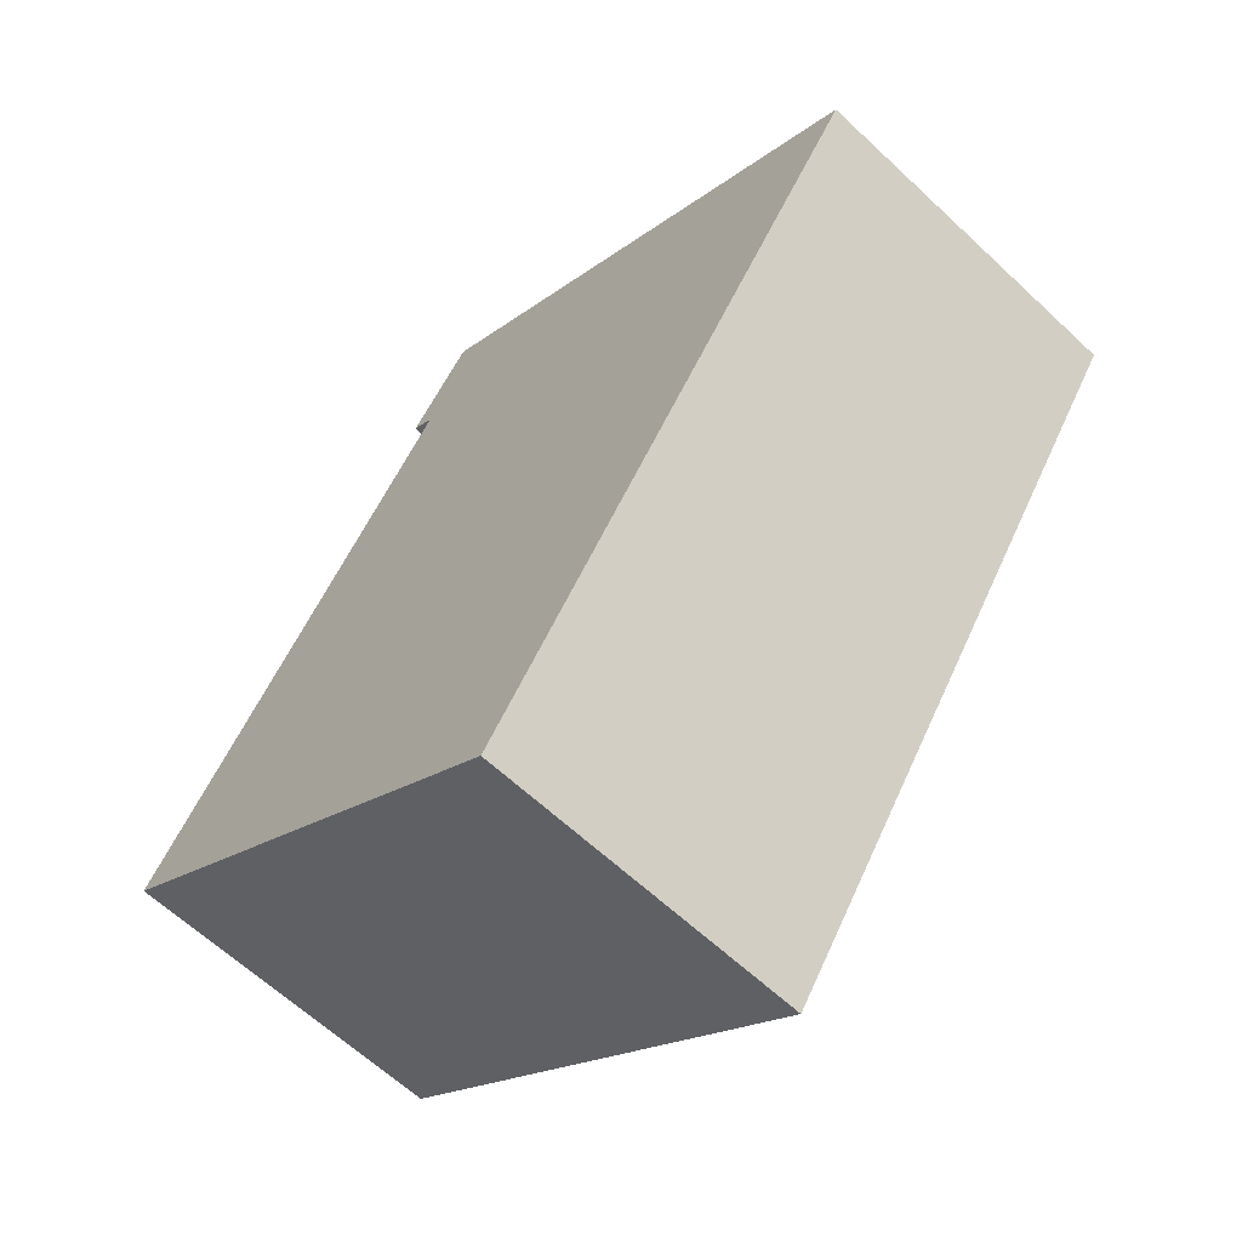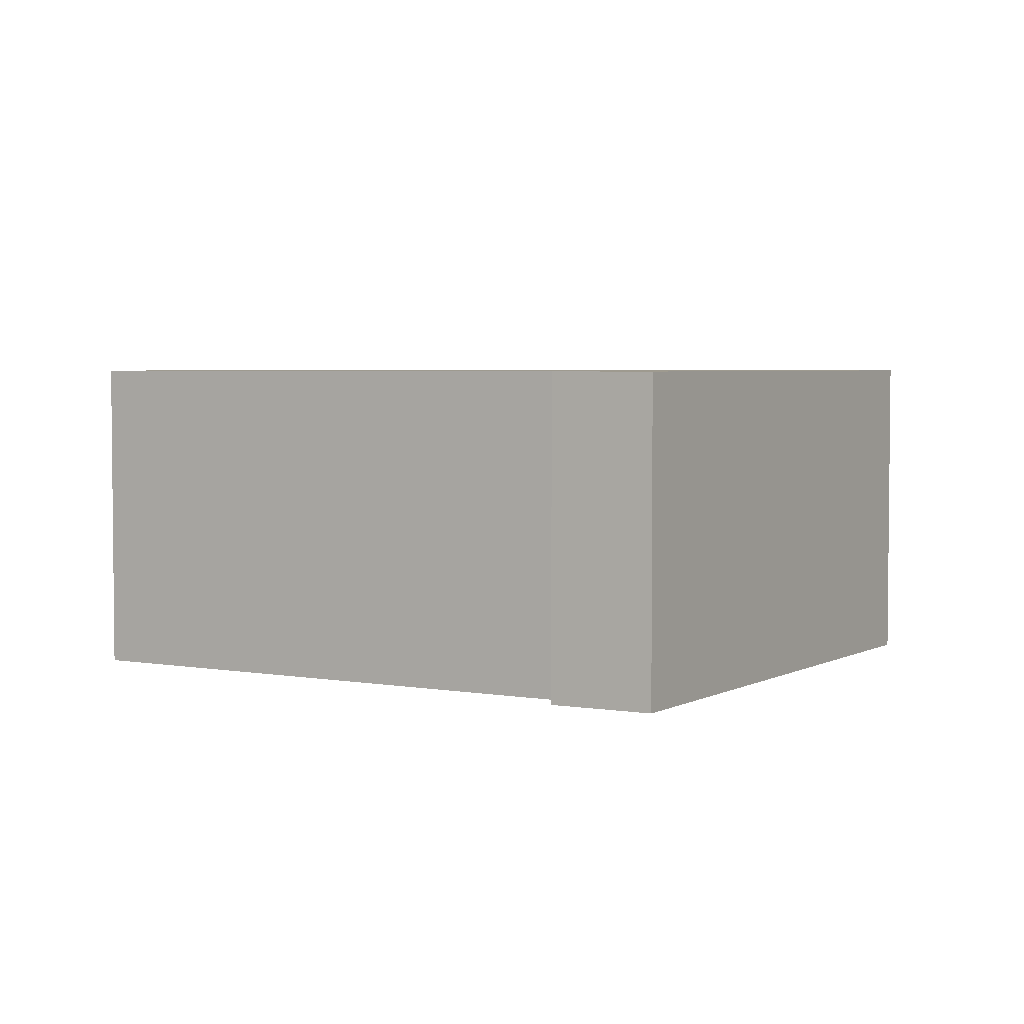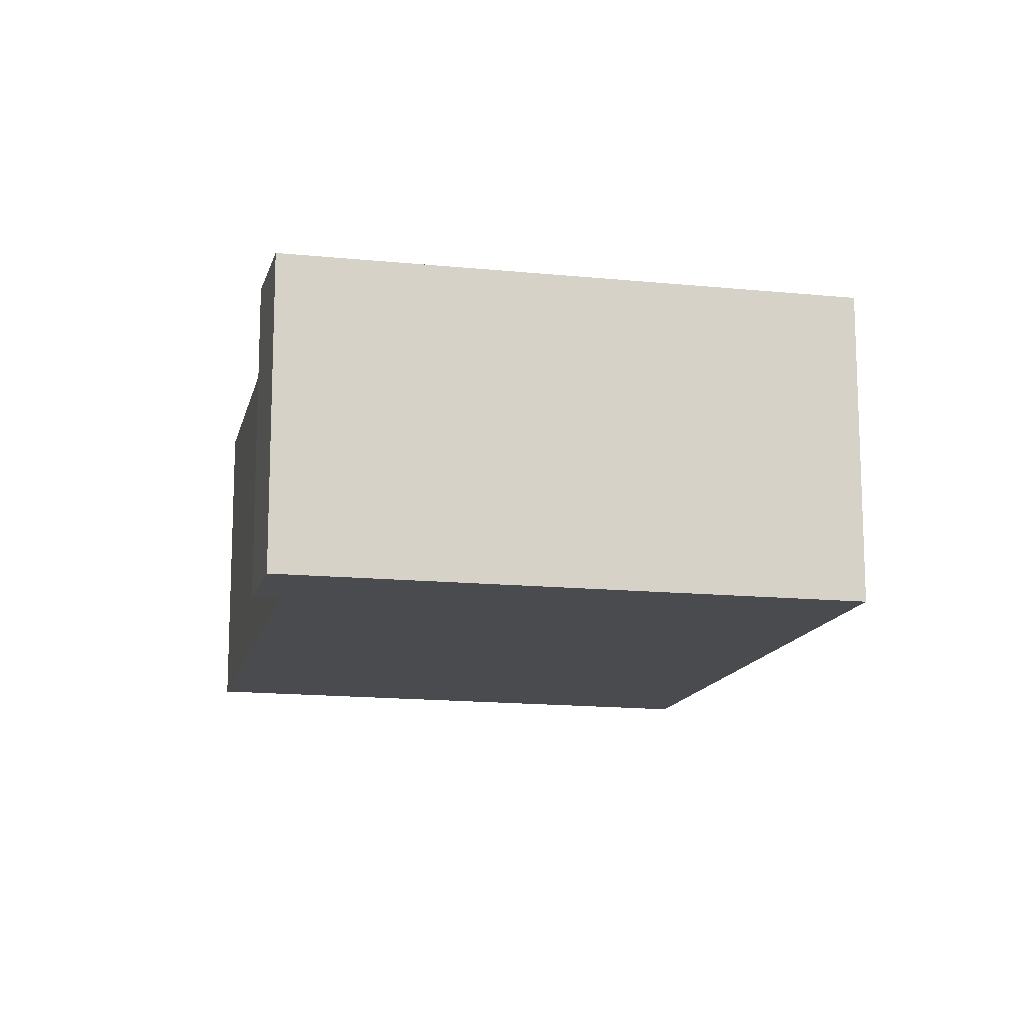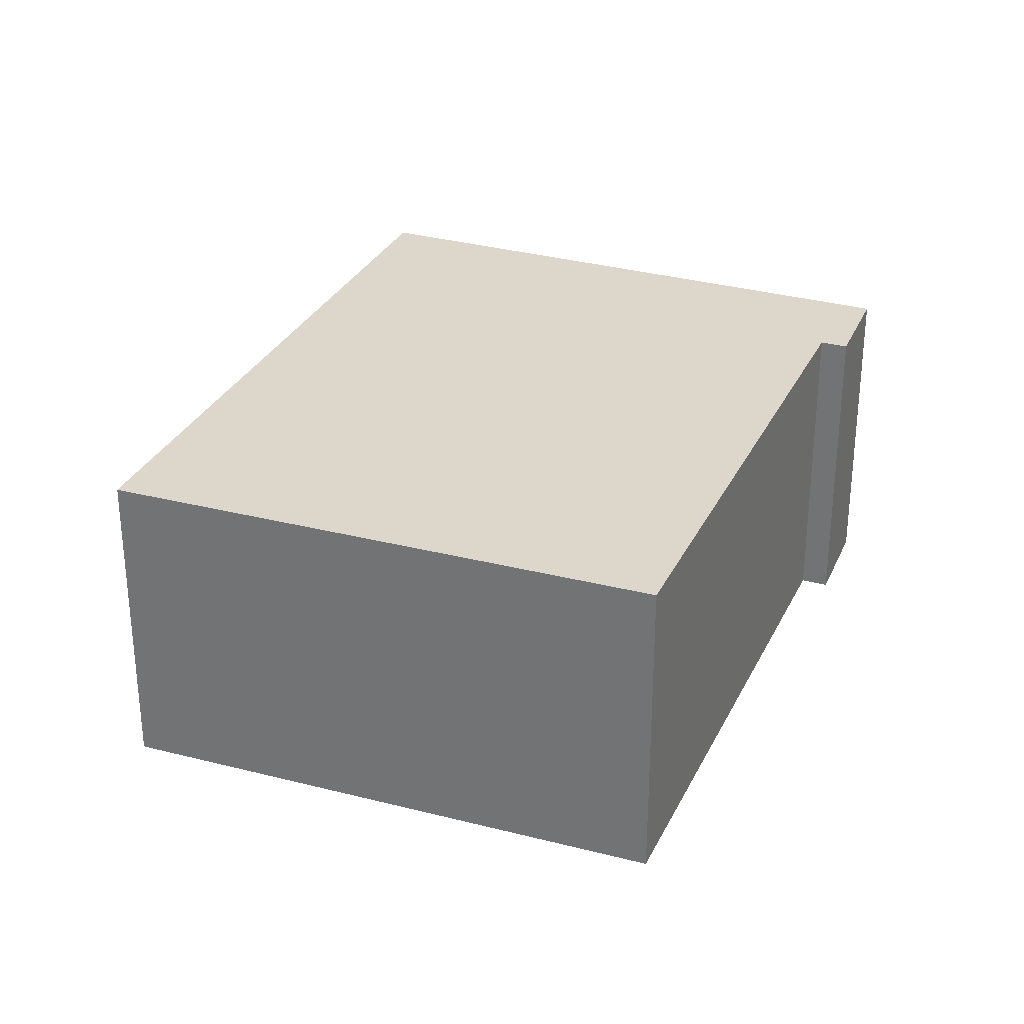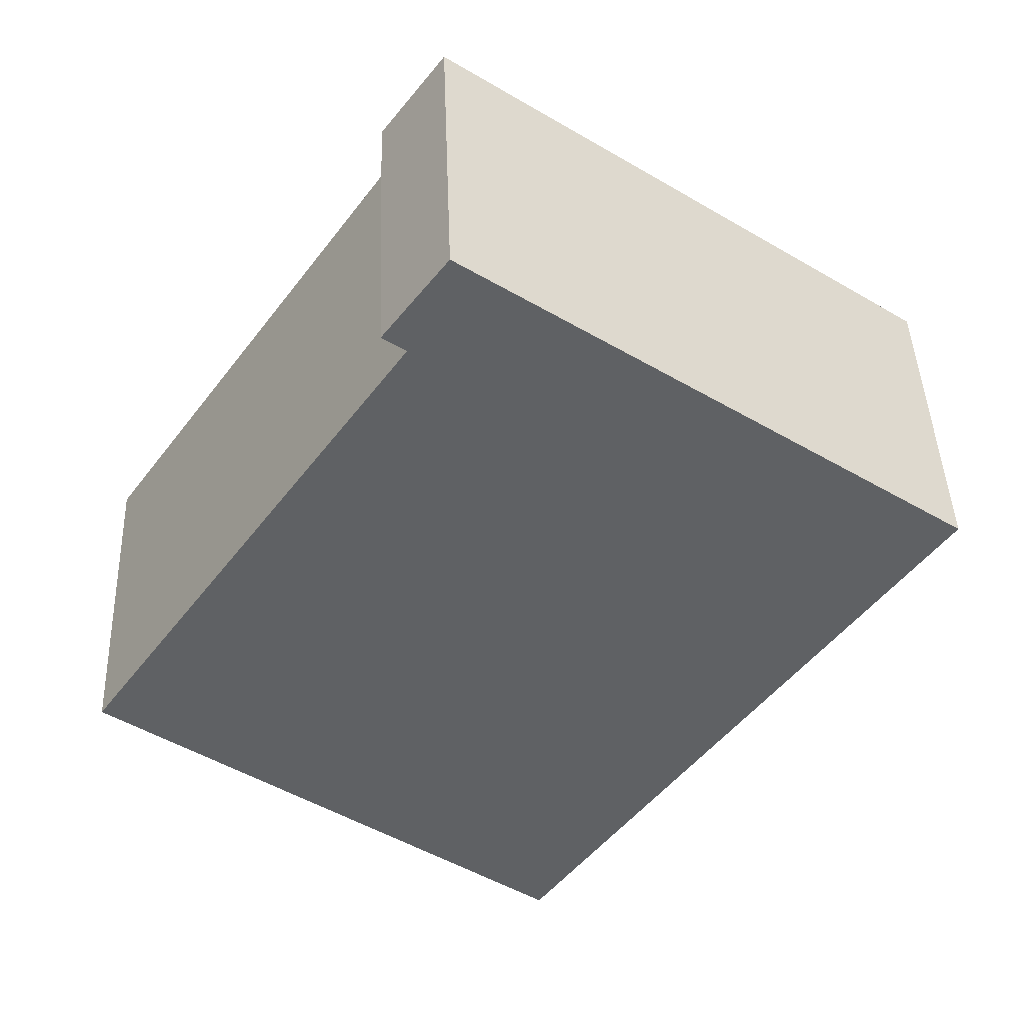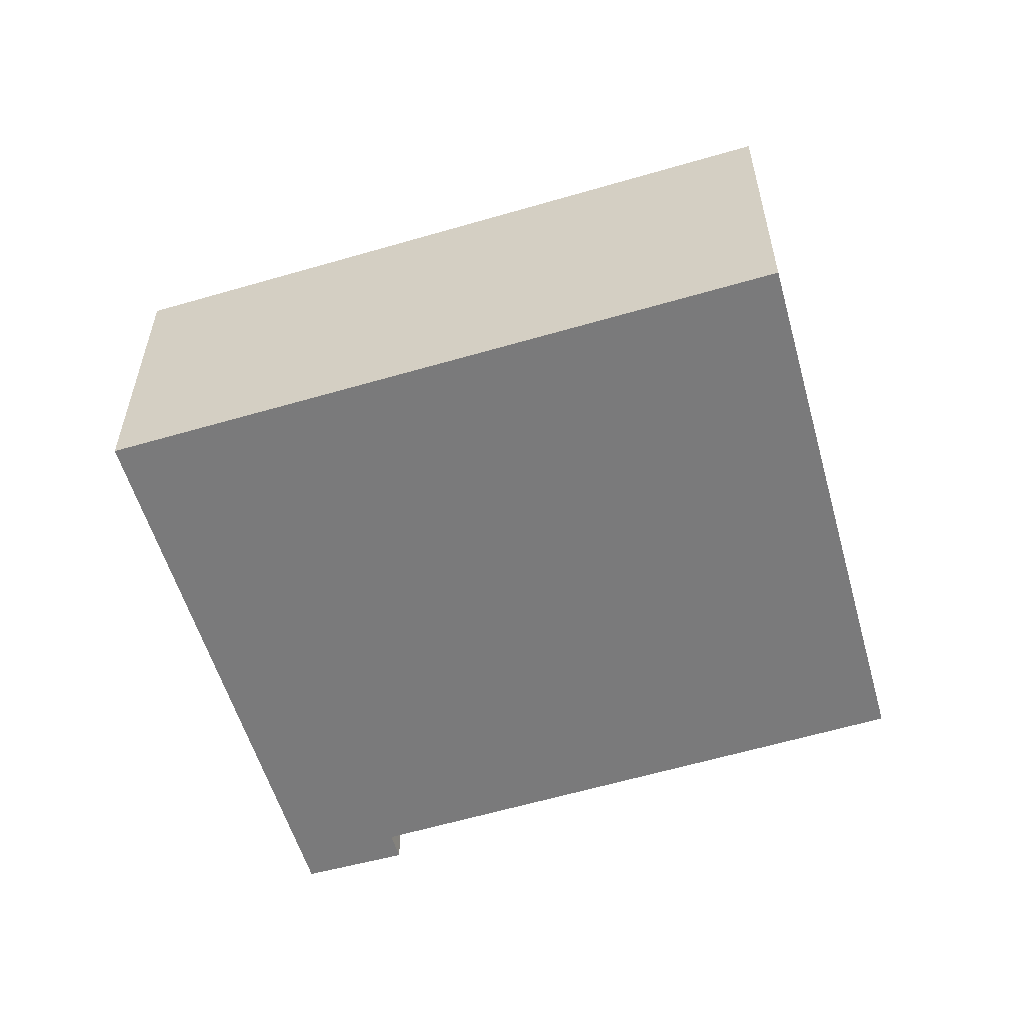
<metadata>
{"format":"obj","ext":"obj","renderer":"f3d","projection":"perspective","resolution":1024,"background":"white","views":[{"elev":-62.8,"azim":46.5,"up":"+Z"},{"elev":3.8,"azim":-23.9,"up":"+Y"},{"elev":-14.1,"azim":22.5,"up":"+Y"},{"elev":30.5,"azim":-122.9,"up":"+Y"},{"elev":43.6,"azim":-2.1,"up":"+Z"},{"elev":-58.1,"azim":142.1,"up":"+Y"}]}
</metadata>
<code>
v  5.222 3.678 -3.905
v  4.434 3.678 6.48
v  9.87 3.678 2.668
v  3.782 3.678 5.436
v  0 3.678 2.252e-16
v  4.247 3.678 6.611
v  3.725 3.678 5.477
v  3.517 3.678 5.624
v  3.517 -3.444e-16 5.624
v  4.247 -4.048e-16 6.611
v  0 0 0
v  3.782 -3.329e-16 5.436
v  9.87 -1.634e-16 2.668
v  4.434 -3.968e-16 6.48
v  5.222 2.391e-16 -3.905
v  3.725 -3.354e-16 5.477
g defaultobject
f 1 2 3
f 2 1 4
f 4 1 5
f 4 6 2
f 6 4 7
f 6 7 8
f 9 6 8
f 6 9 10
f 11 4 5
f 4 11 12
f 10 2 6
f 2 10 3
f 3 10 13
f 13 10 14
f 13 1 3
f 1 13 15
f 15 5 1
f 5 15 11
f 7 9 8
f 9 7 4
f 9 4 16
f 16 4 12
f 9 16 10
f 14 15 13
f 15 14 10
f 15 10 12
f 12 10 16
f 15 12 11

</code>
